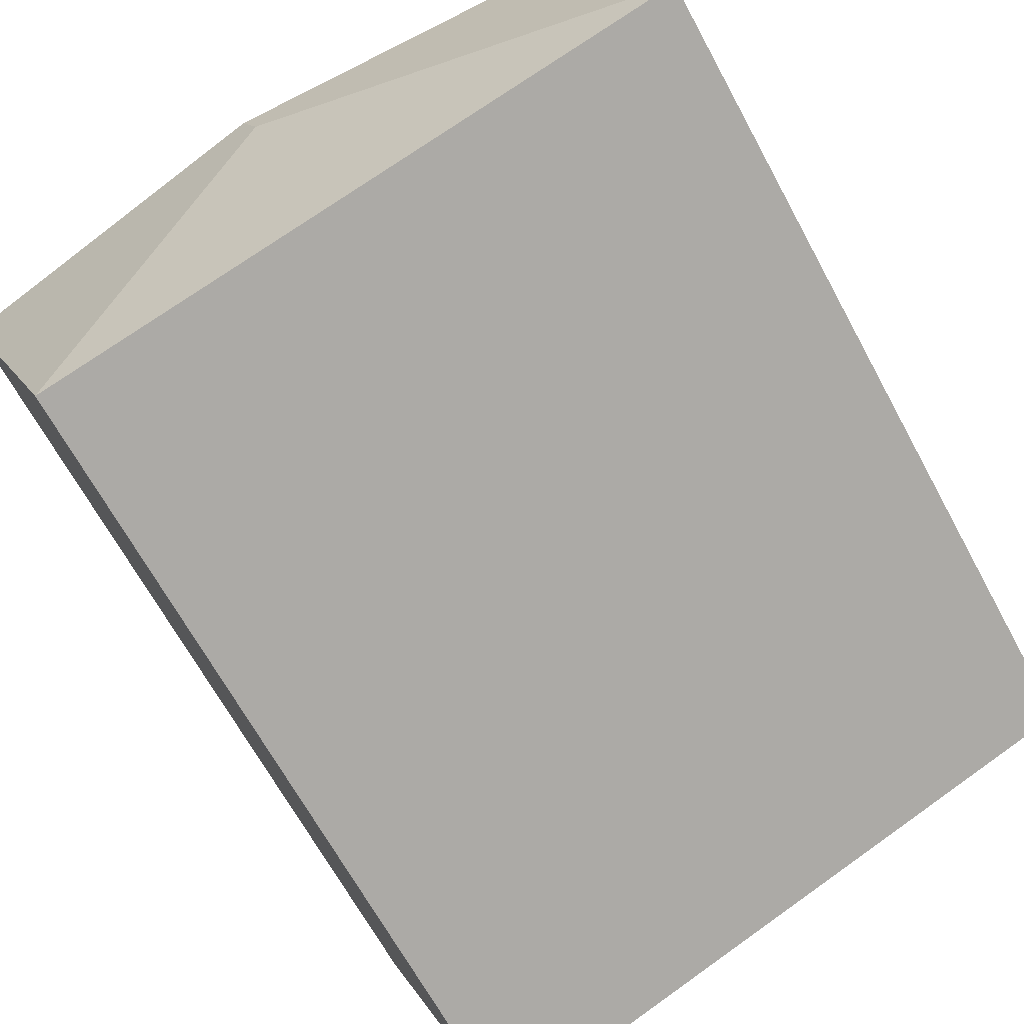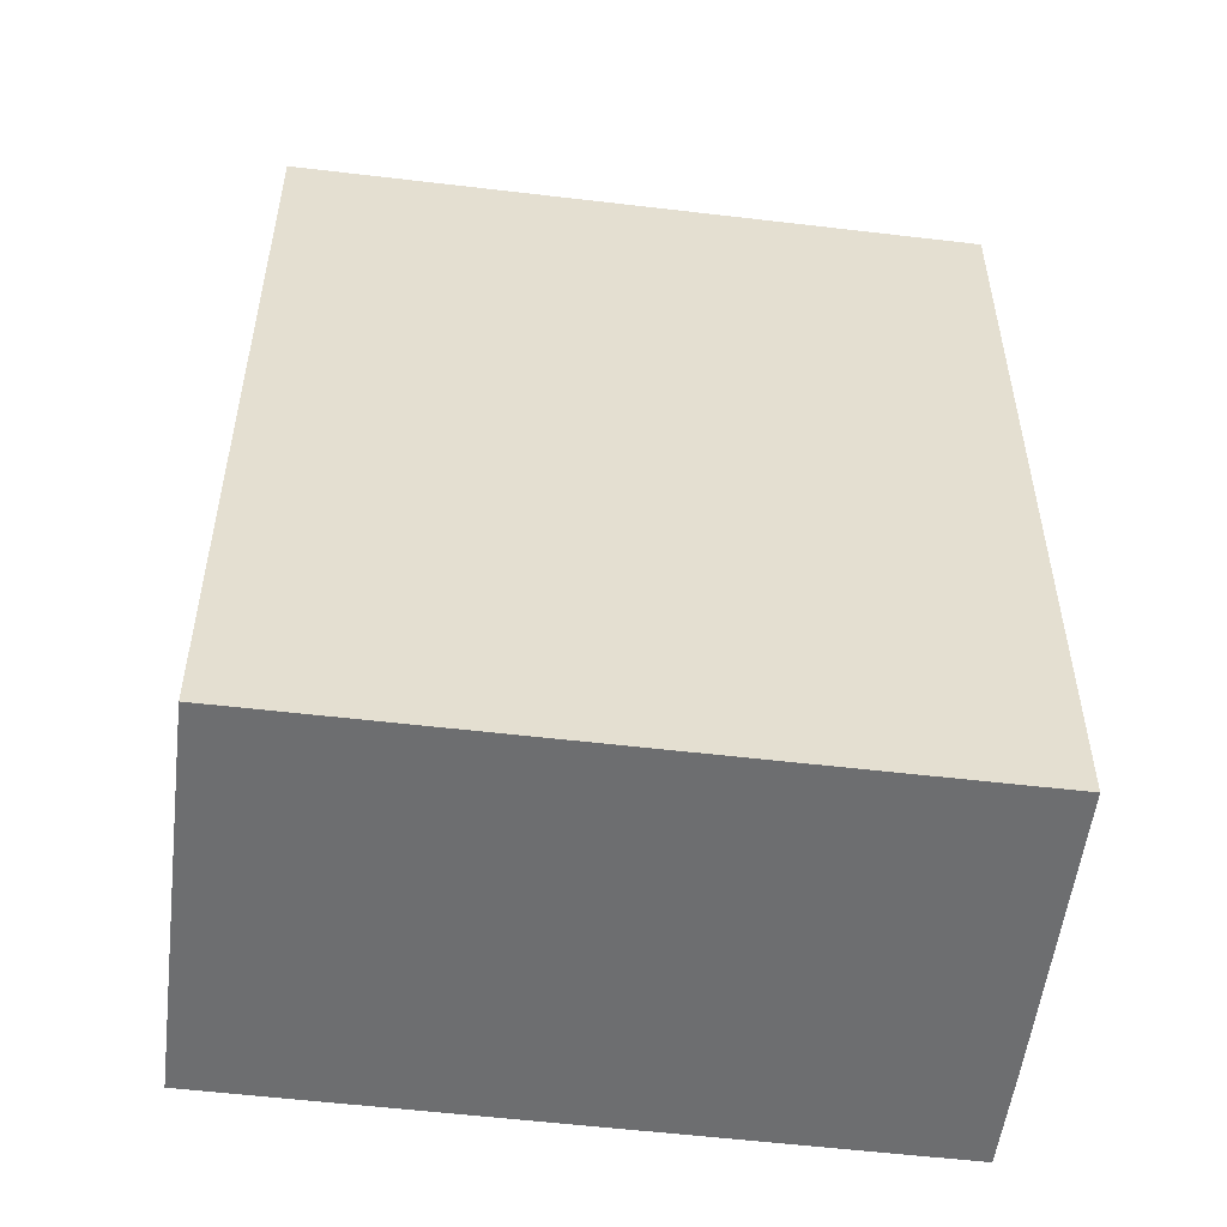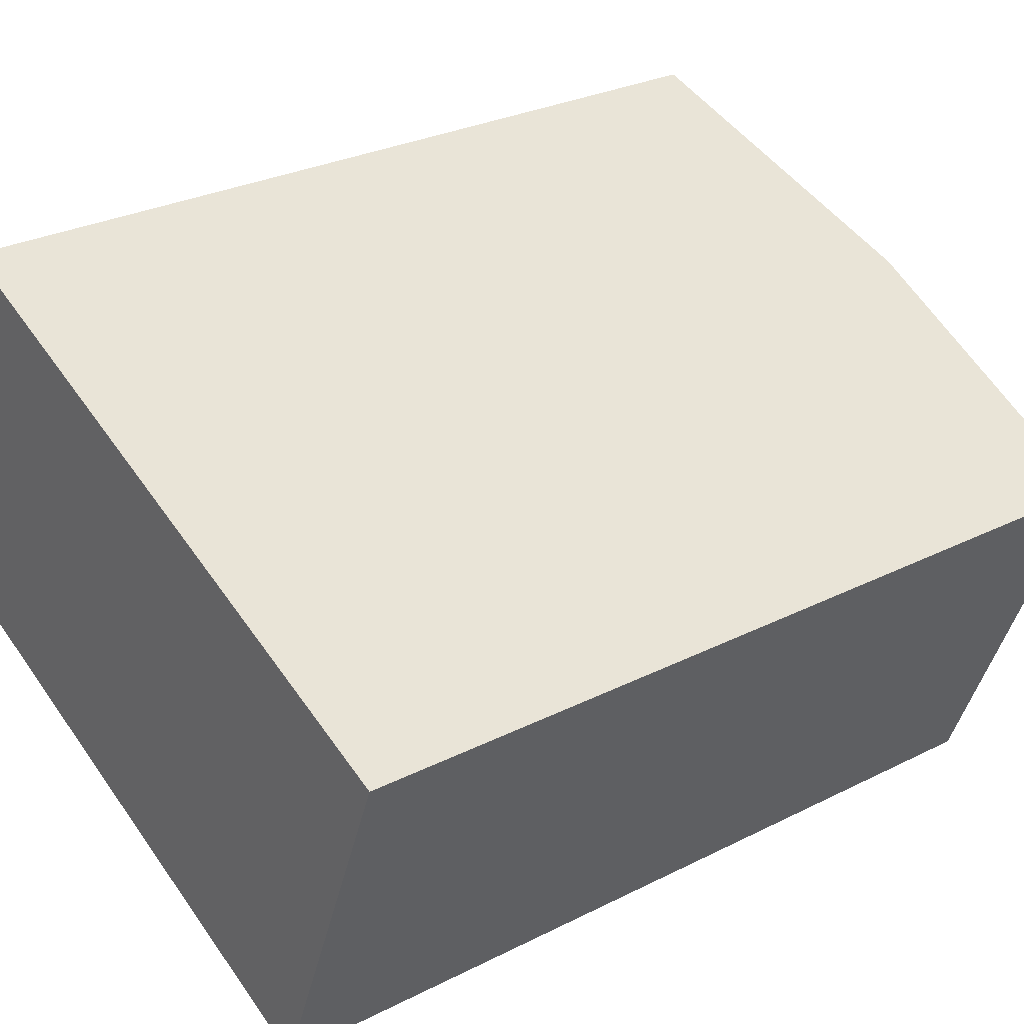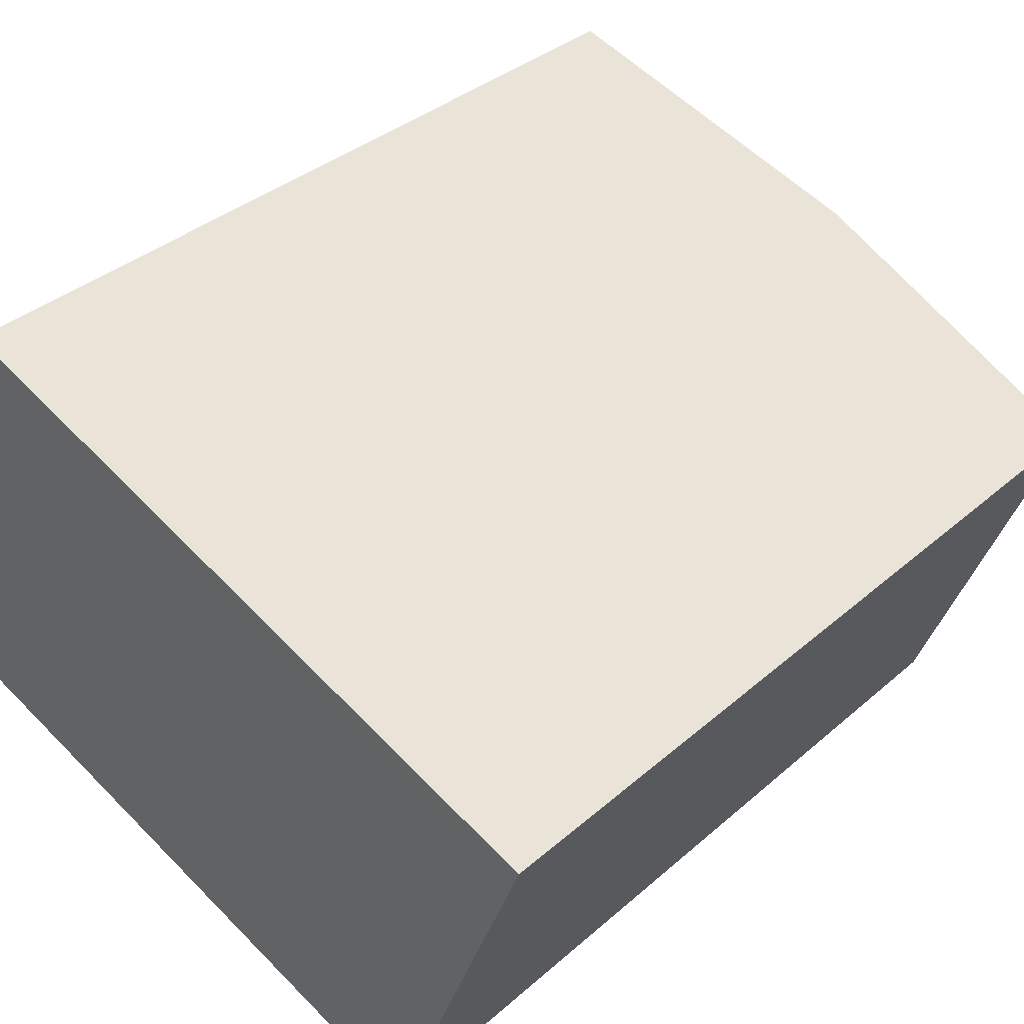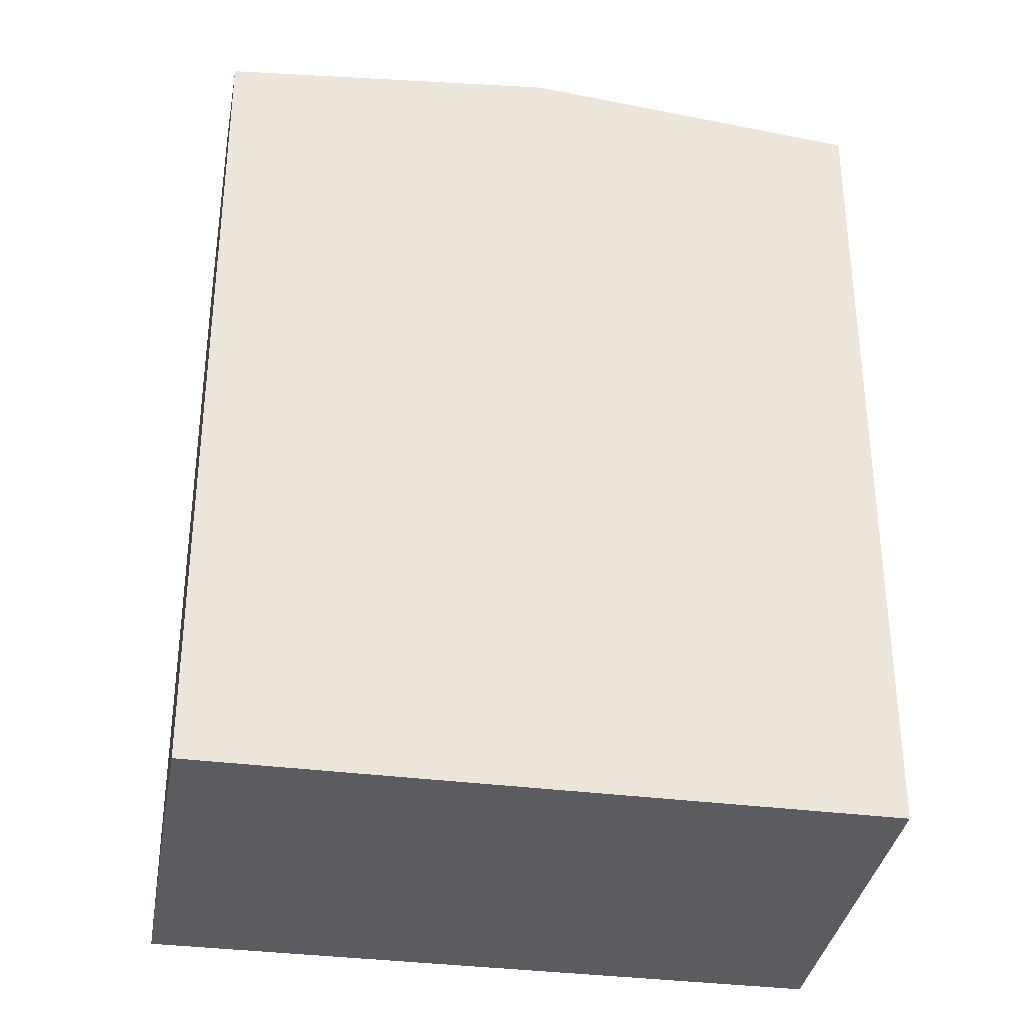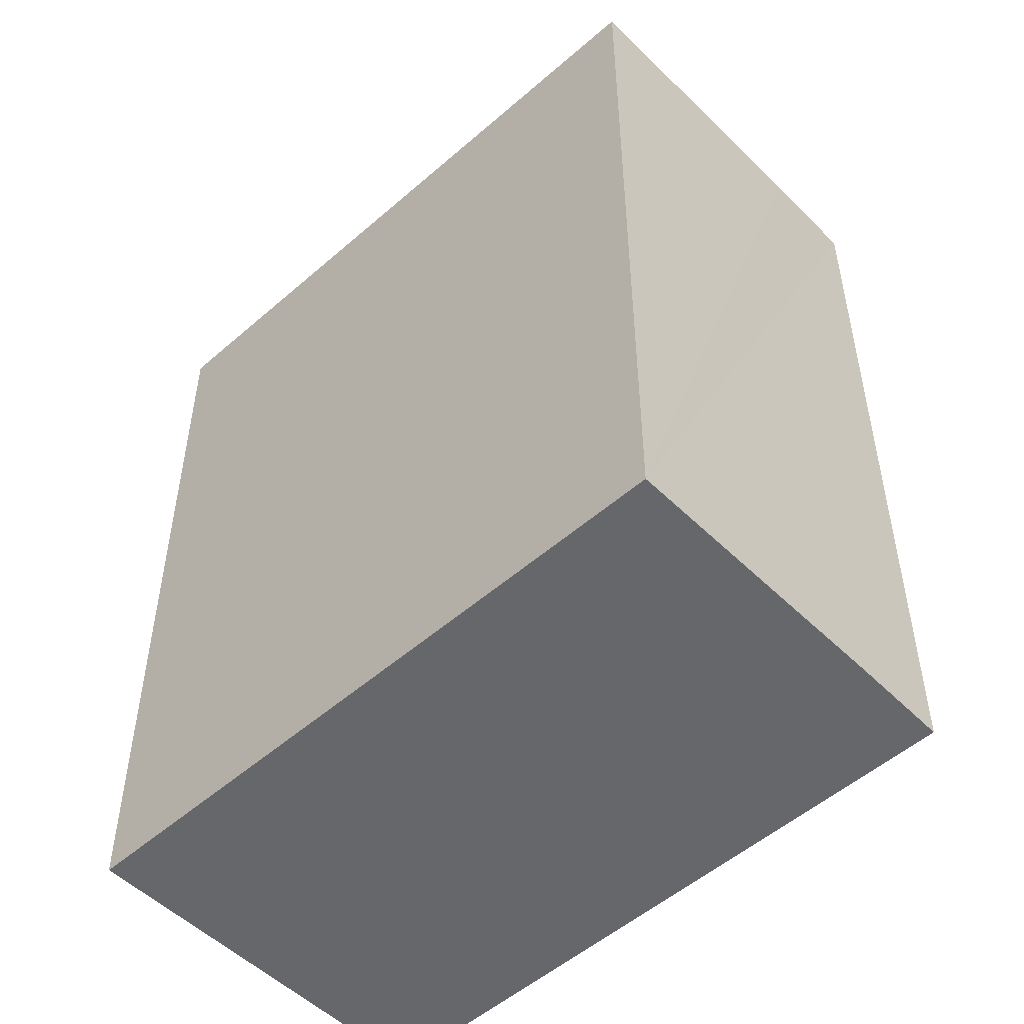
<metadata>
{"format":"obj","ext":"obj","renderer":"f3d","projection":"perspective","resolution":1024,"background":"white","views":[{"elev":-66.8,"azim":-151.5,"up":"+Z"},{"elev":-54.2,"azim":-165.3,"up":"+Y"},{"elev":28.3,"azim":52.6,"up":"+Z"},{"elev":35.2,"azim":40.9,"up":"+Z"},{"elev":-34.7,"azim":12.2,"up":"+Y"},{"elev":-52.2,"azim":-114.8,"up":"+Y"}]}
</metadata>
<code>
v  8.084 15.43 4.225
v  1.89 14.86 4.742
v  2.59 14.87 6.446
v  0 14.86 9.1e-16
v  7.734 15.43 3.332
v  13.62 14.86 1.985
v  11.1 14.86 -4.459
v  0.799 14.86 -0.321
v  0 0 0
v  2.59 -3.947e-16 6.446
v  1.89 -2.904e-16 4.742
v  8.084 -2.587e-16 4.225
v  13.62 -1.215e-16 1.985
v  11.1 2.73e-16 -4.459
v  0.799 1.966e-17 -0.321
g defaultobject
f 1 2 3
f 2 1 4
f 4 1 5
f 6 5 1
f 5 6 7
f 8 5 7
f 5 8 4
f 9 2 4
f 2 9 3
f 3 9 10
f 10 9 11
f 10 1 3
f 1 10 6
f 6 10 12
f 6 12 13
f 13 7 6
f 7 13 14
f 8 9 4
f 9 8 7
f 9 7 15
f 15 7 14
f 12 14 13
f 14 12 15
f 15 12 10
f 15 10 11
f 15 11 9

</code>
